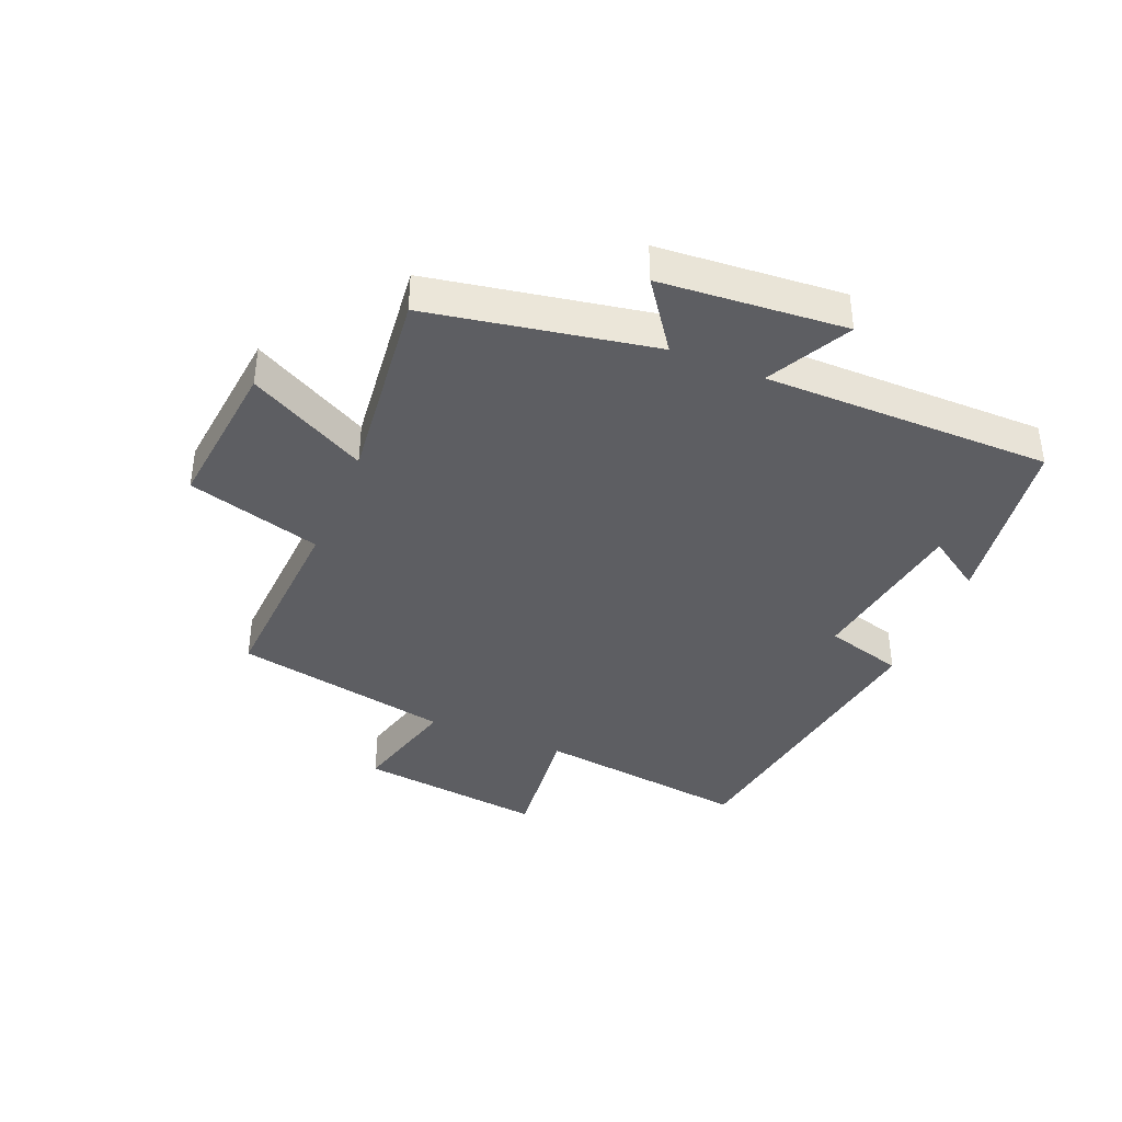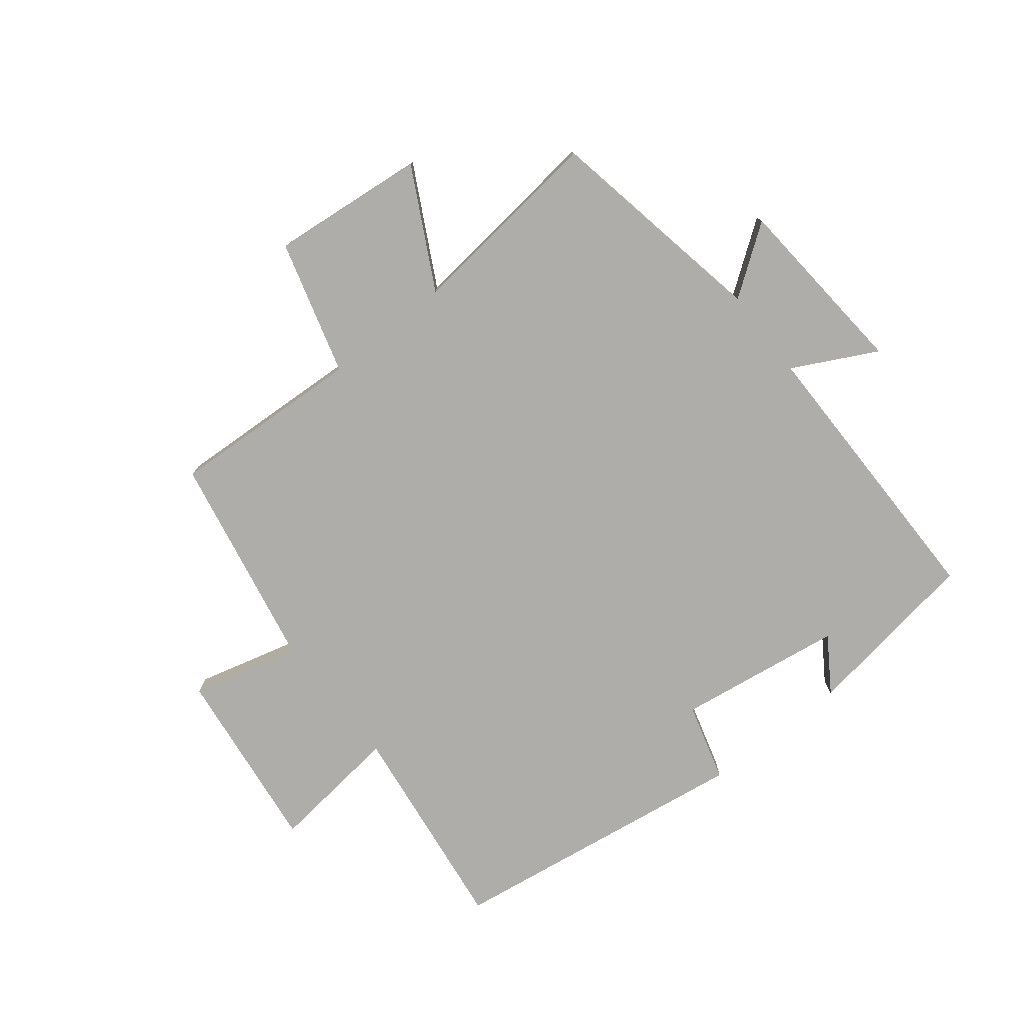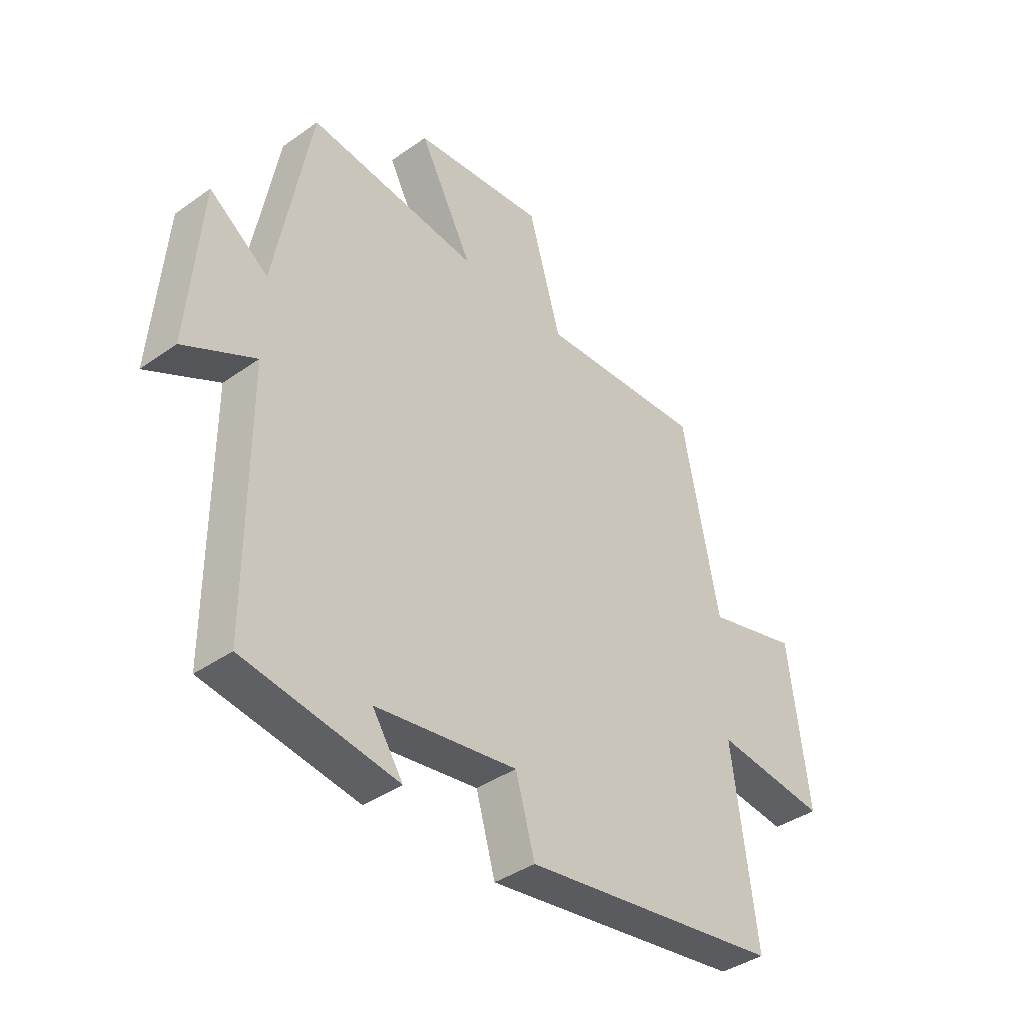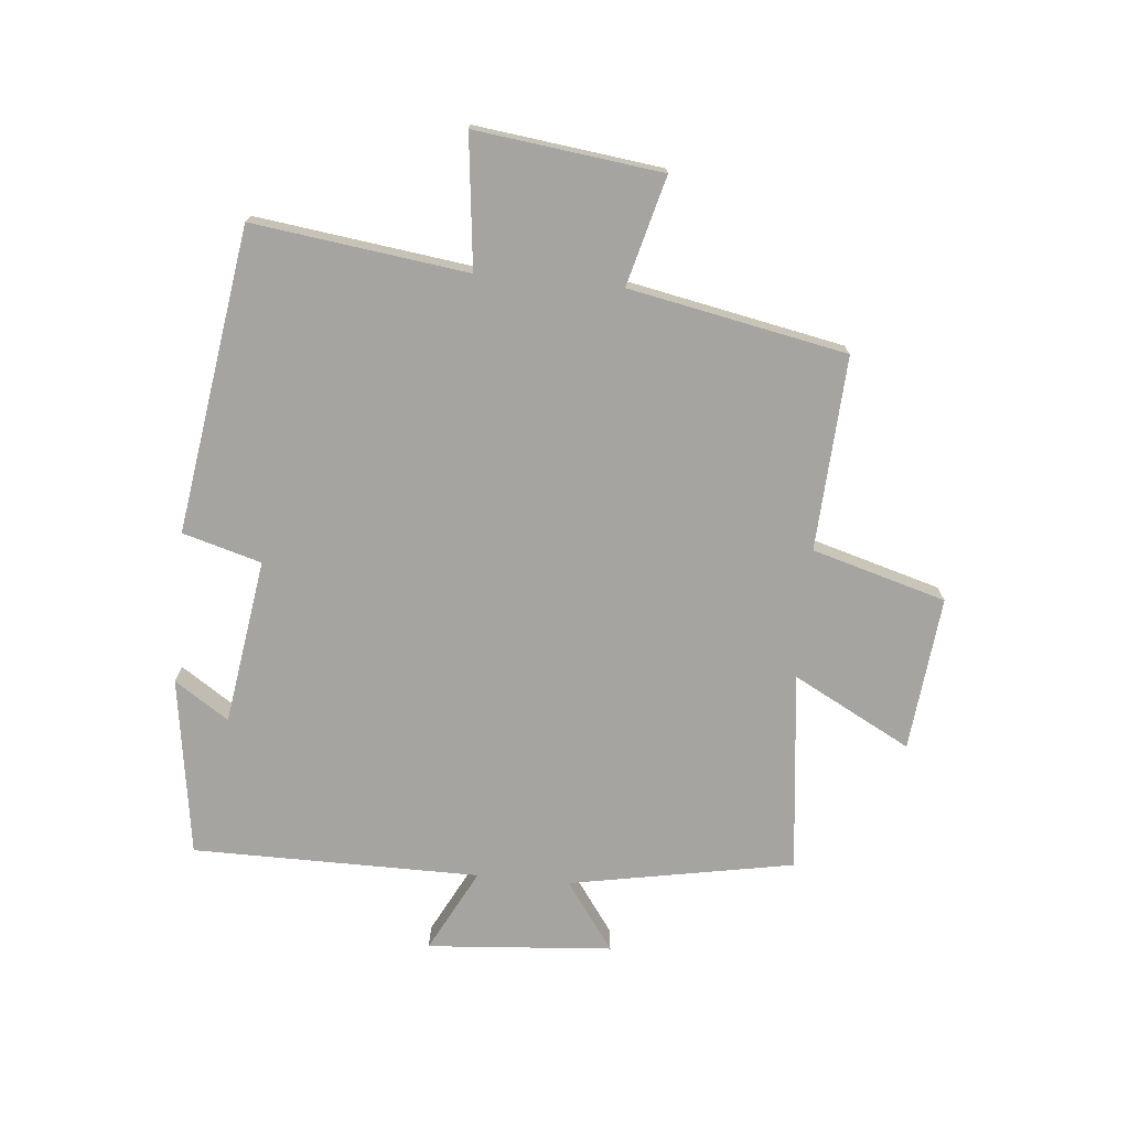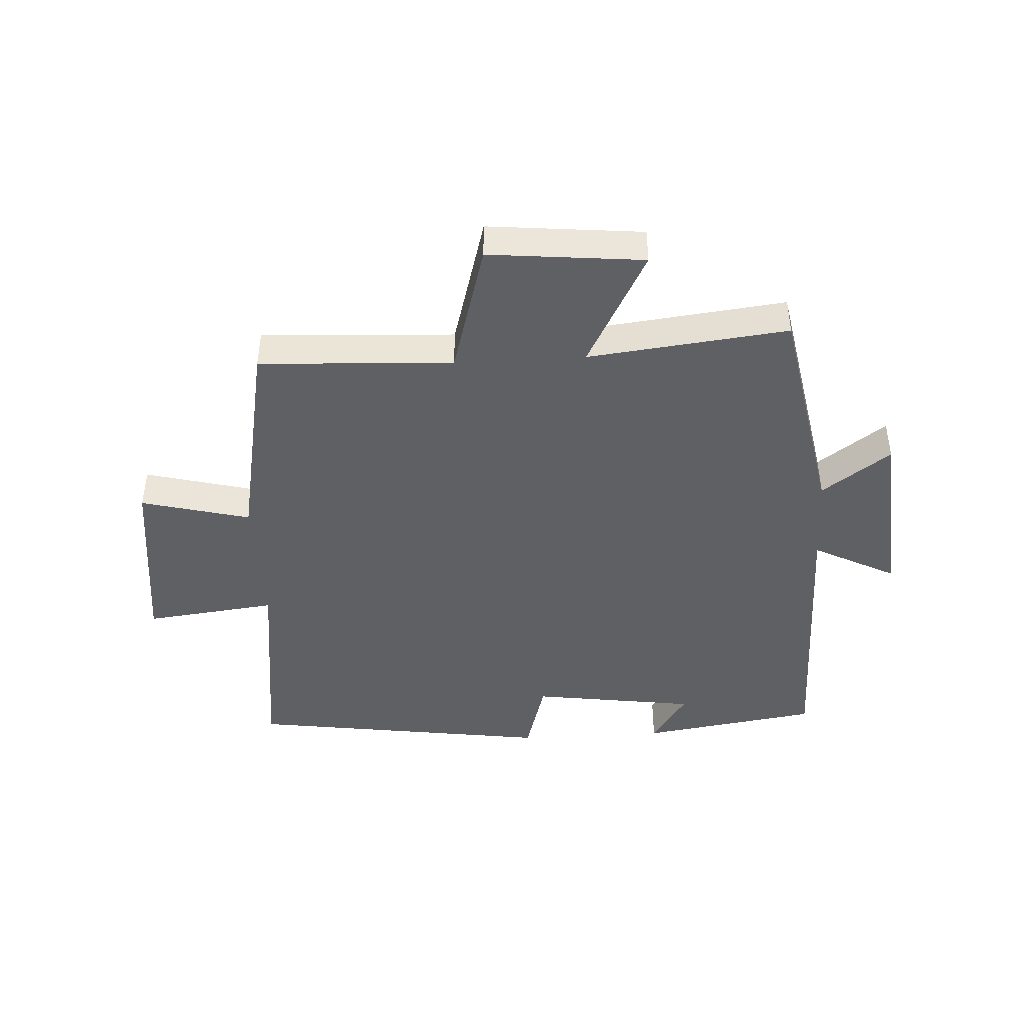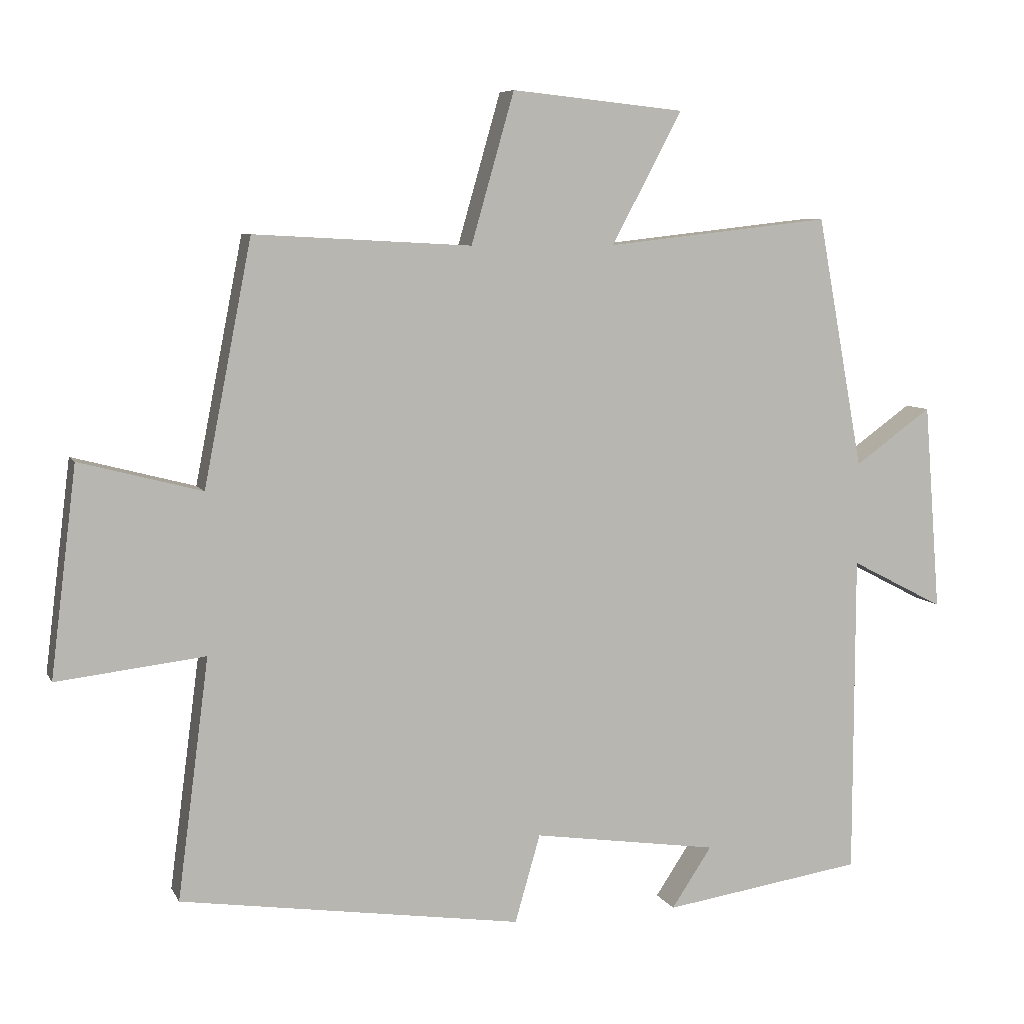
<metadata>
{"format":"obj","ext":"obj","renderer":"f3d","projection":"perspective","resolution":1024,"background":"white","views":[{"elev":-39.0,"azim":67.4,"up":"+Y"},{"elev":-77.1,"azim":38.5,"up":"+Y"},{"elev":-39.5,"azim":131.3,"up":"+Z"},{"elev":-73.4,"azim":-95.4,"up":"+Y"},{"elev":-43.9,"azim":3.4,"up":"+Y"},{"elev":7.1,"azim":-17.0,"up":"+Z"}]}
</metadata>
<code>
v -0.546 0.07 -0.426
v -0.5 0.07 -0.074
v -0.717 0.07 -0.099
v -0.679 0.07 0.207
v -0.5 0.07 0.16
v -0.43 0.07 0.517
v -0.111 0.07 0.5
v -0.048 0.07 0.72
v 0.206 0.07 0.694
v 0.103 0.07 0.5
v 0.432 0.07 0.537
v 0.5 0.07 0.168
v 0.613 0.07 0.249
v 0.637 0.07 -0.055
v 0.5 0.07 0.016
v 0.499 0.07 -0.456
v 0.205 0.07 -0.5
v 0.264 0.07 -0.411
v -0.008 0.07 -0.371
v -0.045 0.07 -0.5
v -0.546 0 -0.426
v -0.5 0 -0.074
v -0.717 0 -0.099
v -0.679 0 0.207
v -0.5 0 0.16
v -0.43 0 0.517
v -0.111 0 0.5
v -0.048 0 0.72
v 0.206 0 0.694
v 0.103 0 0.5
v 0.432 0 0.537
v 0.5 0 0.168
v 0.613 0 0.249
v 0.637 0 -0.055
v 0.5 0 0.016
v 0.499 0 -0.456
v 0.205 0 -0.5
v 0.264 0 -0.411
v -0.008 0 -0.371
v -0.045 0 -0.5
f 19 20 1 2
f 18 19 2
f 16 17 18
f 15 16 18 2
f 12 13 14 15
f 12 15 2
f 11 12 2
f 10 11 2
f 7 8 9 10
f 7 10 2 3
f 5 6 7
f 5 7 3
f 3 4 5
f 22 21 40 39
f 22 39 38
f 38 37 36
f 22 38 36 35
f 35 34 33 32
f 22 35 32
f 22 32 31
f 22 31 30
f 30 29 28 27
f 23 22 30 27
f 27 26 25
f 23 27 25
f 25 24 23
f 1 21 22 2
f 2 22 23 3
f 3 23 24 4
f 4 24 25 5
f 5 25 26 6
f 6 26 27 7
f 7 27 28 8
f 8 28 29 9
f 9 29 30 10
f 10 30 31 11
f 11 31 32 12
f 12 32 33 13
f 13 33 34 14
f 14 34 35 15
f 15 35 36 16
f 16 36 37 17
f 17 37 38 18
f 18 38 39 19
f 19 39 40 20
f 20 40 21 1

</code>
